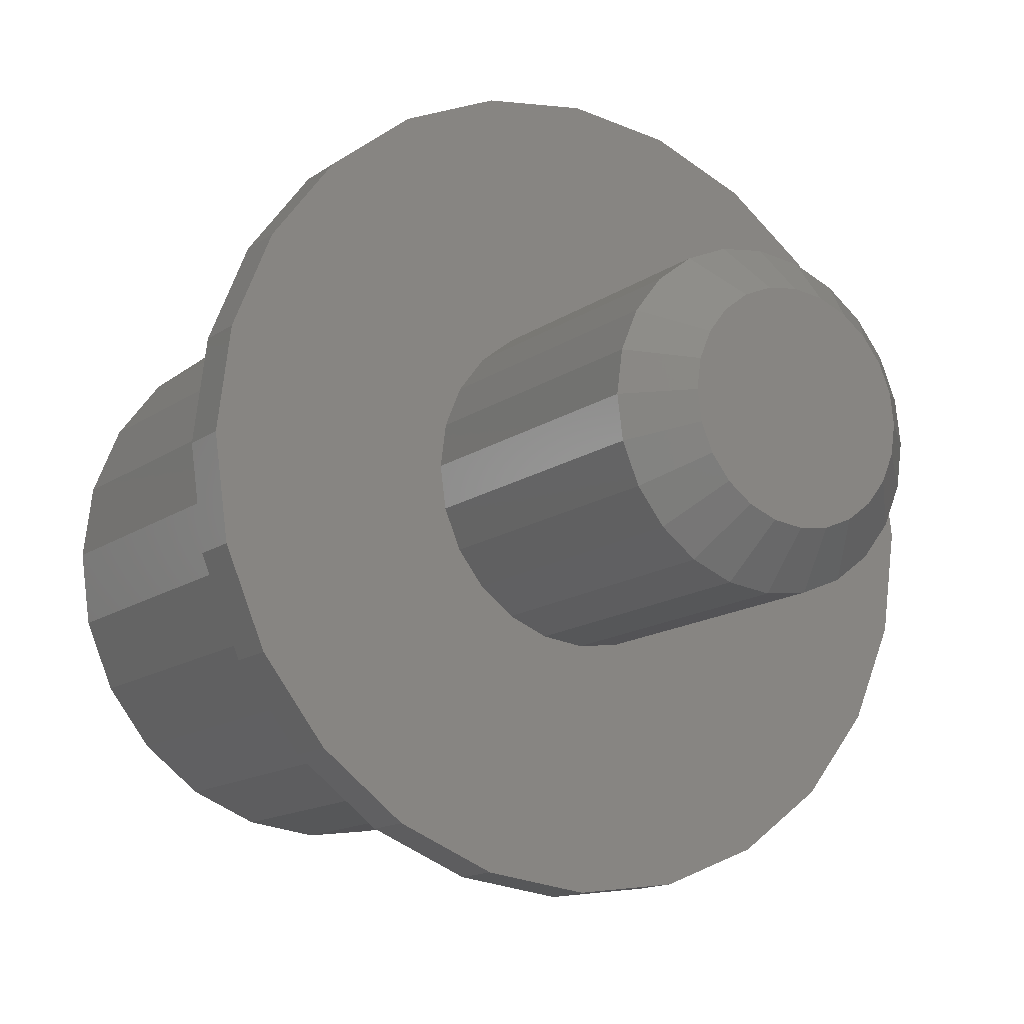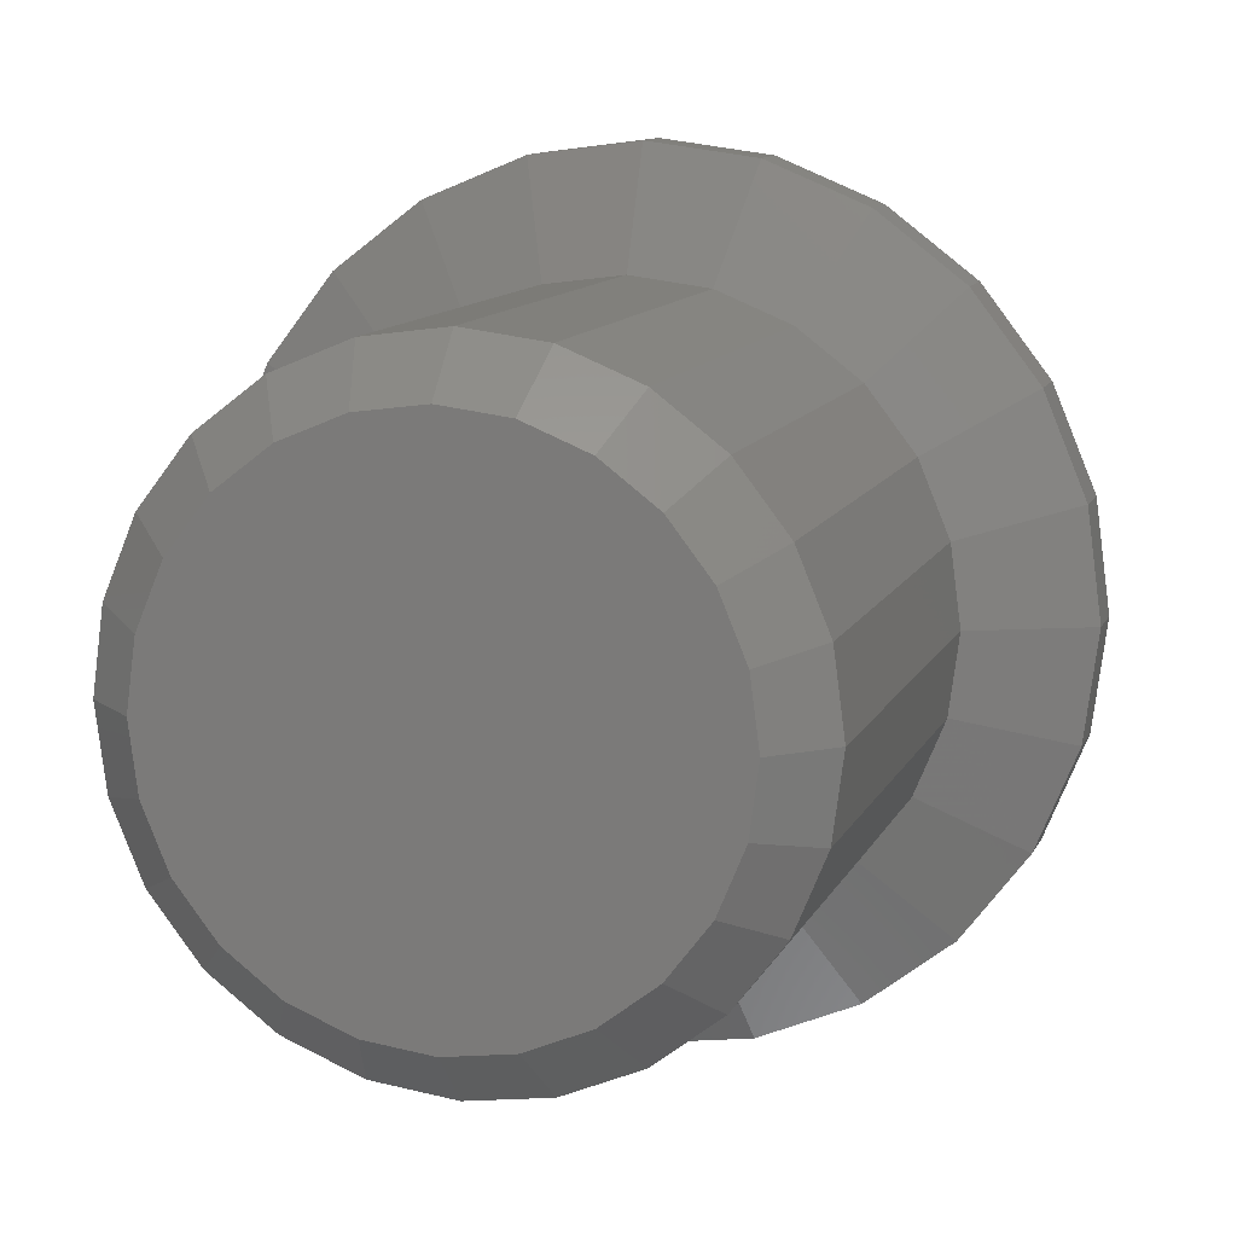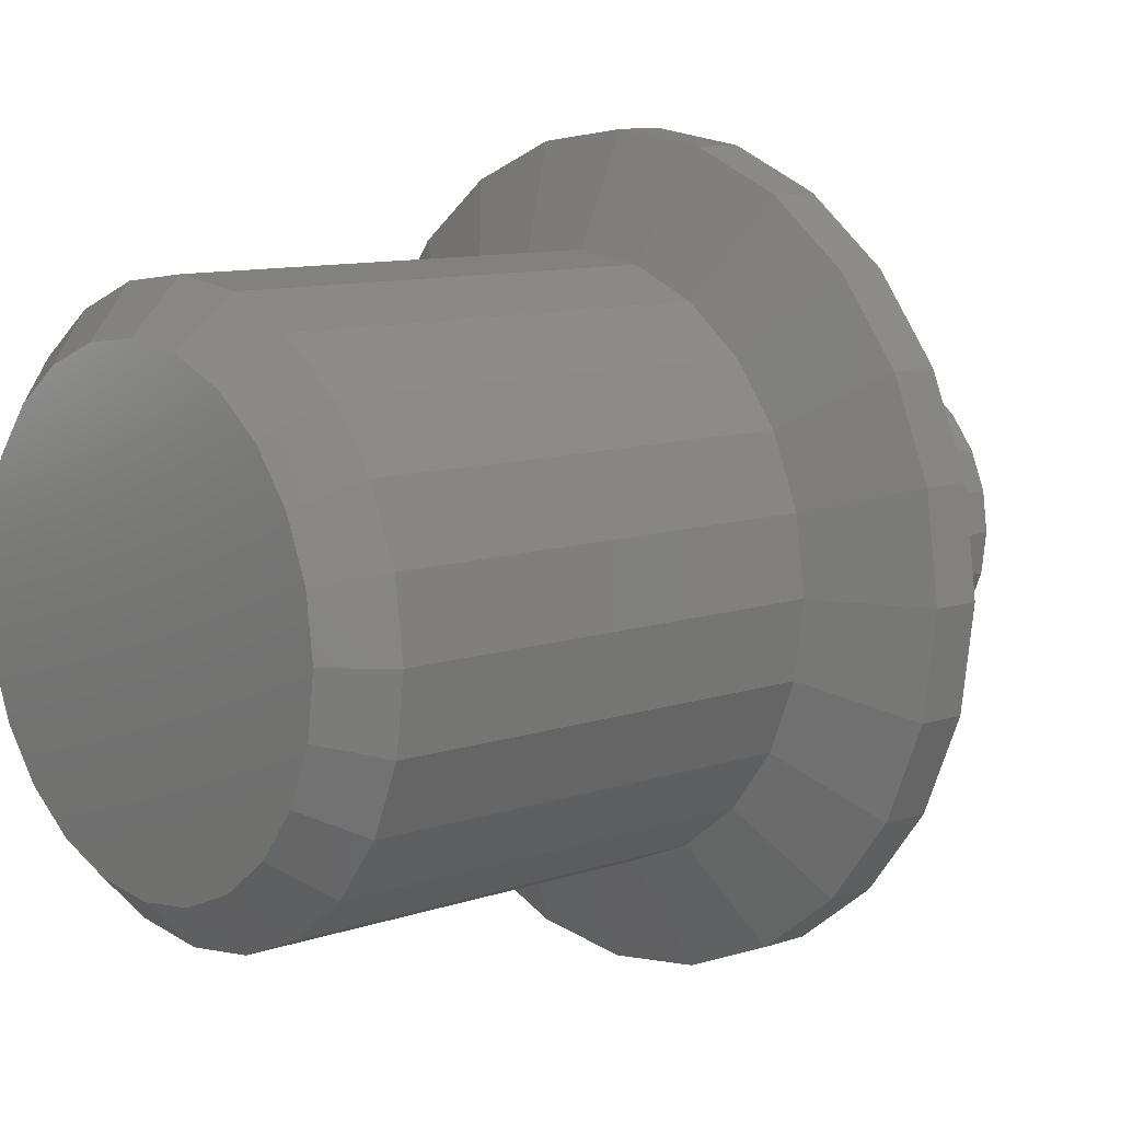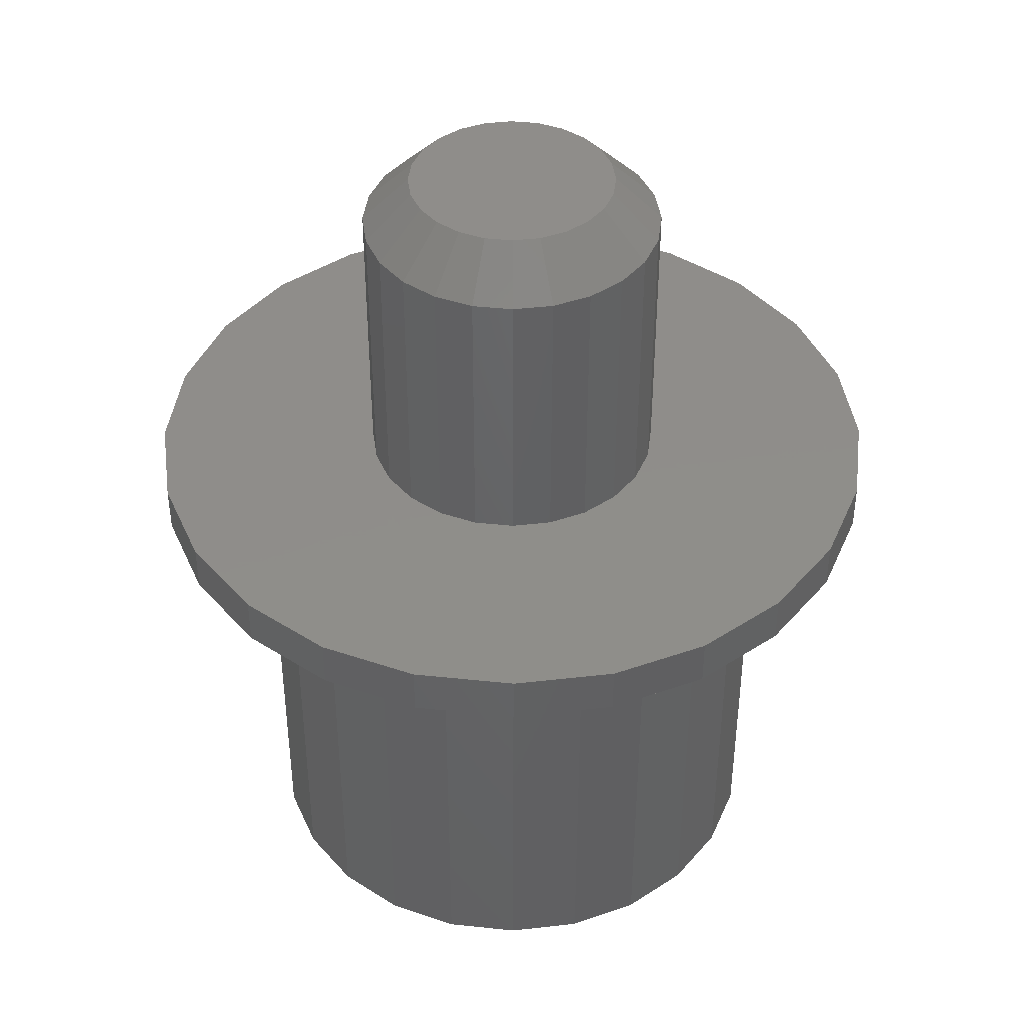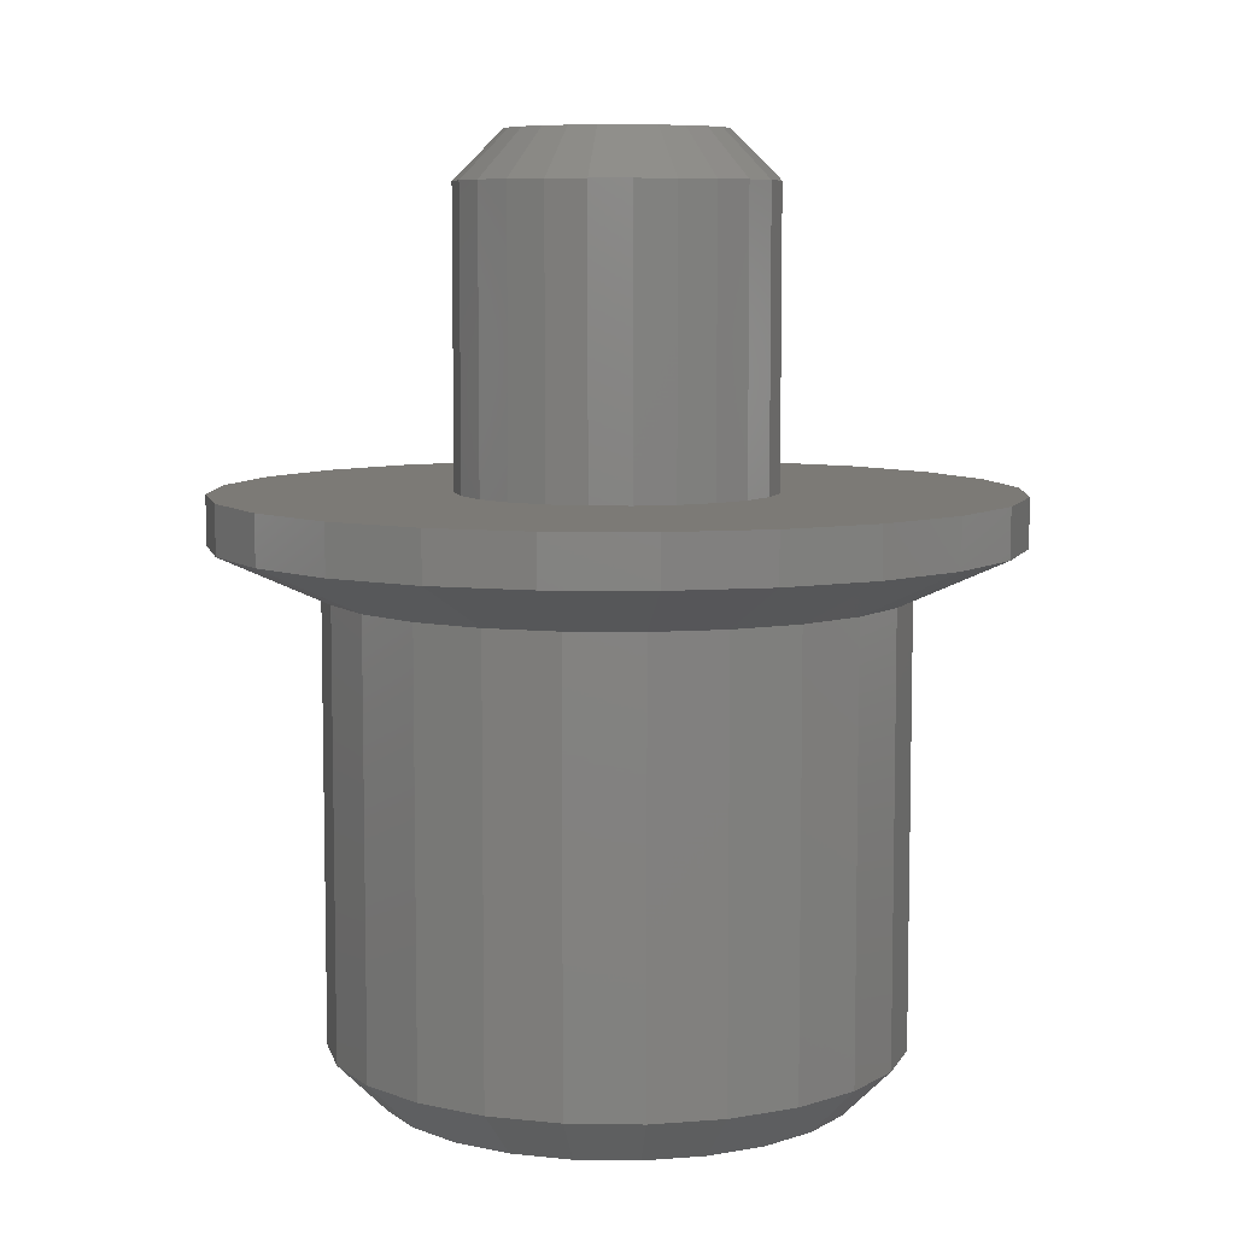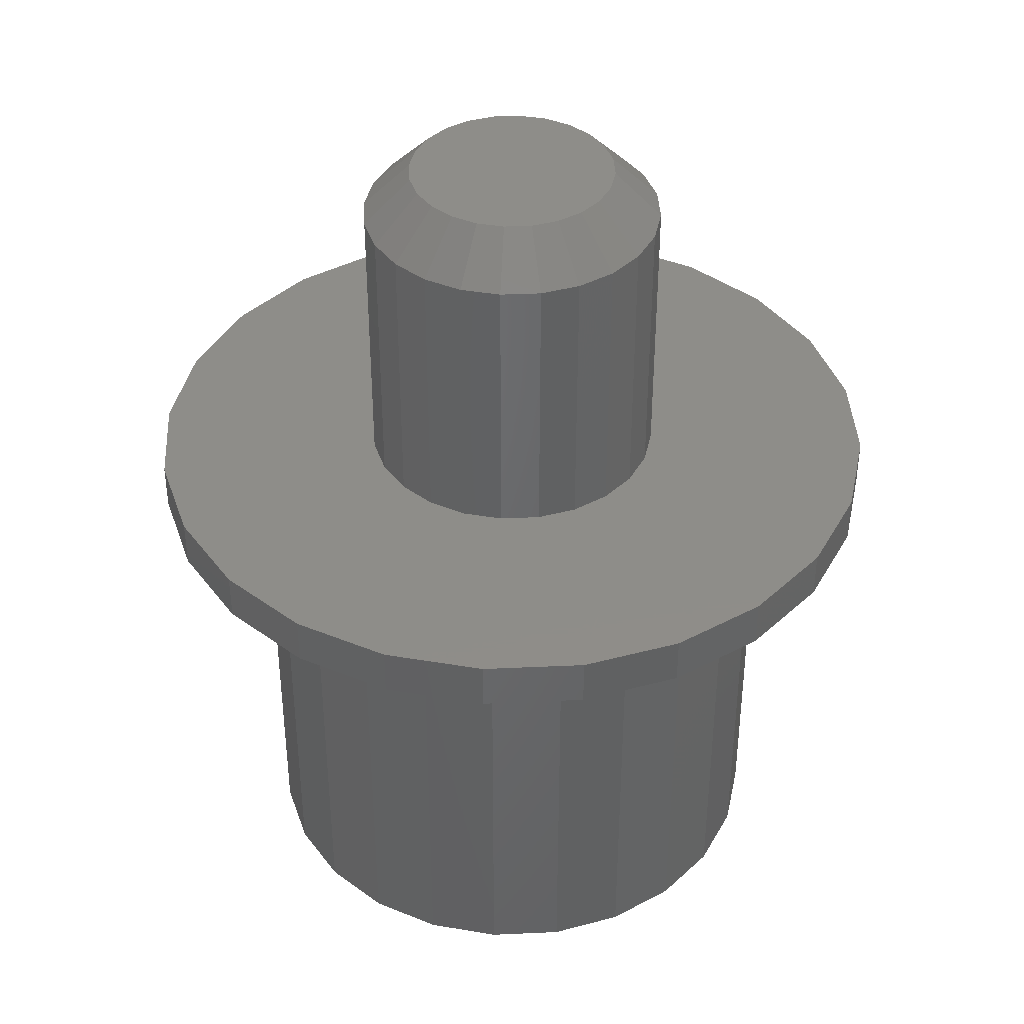
<metadata>
{"format":"stl","ext":"stl","renderer":"f3d","projection":"perspective","resolution":1024,"background":"white","views":[{"elev":-13.4,"azim":-32.3,"up":"+Y"},{"elev":10.7,"azim":-163.9,"up":"+Y"},{"elev":9.7,"azim":-132.0,"up":"+Y"},{"elev":42.3,"azim":164.7,"up":"+Z"},{"elev":7.5,"azim":174.8,"up":"+Z"},{"elev":40.1,"azim":19.3,"up":"+Z"}]}
</metadata>
<code>
# stl→obj: 192 verts, 380 faces
v 150.4 499.5 7.25
v 150.4 501.6 7.25
v 150.3 500.5 7.25
v 150.8 498.5 7.25
v 150.8 502.5 7.25
v 151.4 497.7 7.25
v 151.4 503.4 7.25
v 152.3 497.1 7.25
v 152.3 504 7.25
v 152.7 500.5 7.25
v 152.7 500.1 7.25
v 153.2 496.7 7.25
v 152.9 499.7 7.25
v 153.1 499.4 7.25
v 153.5 499.2 7.25
v 154.3 496.5 7.25
v 153.8 499 7.25
v 154.3 498.9 7.25
v 155.3 496.7 7.25
v 154.7 499 7.25
v 155.1 499.2 7.25
v 155.4 499.4 7.25
v 156.3 497.1 7.25
v 155.6 499.7 7.25
v 155.8 500.1 7.25
v 155.9 500.5 7.25
v 152.7 501 7.25
v 153.2 504.4 7.25
v 152.9 501.3 7.25
v 153.1 501.7 7.25
v 153.5 501.9 7.25
v 154.3 504.5 7.25
v 153.8 502.1 7.25
v 154.3 502.1 7.25
v 154.7 502.1 7.25
v 155.3 504.4 7.25
v 155.1 501.9 7.25
v 155.4 501.7 7.25
v 156.3 504 7.25
v 155.6 501.3 7.25
v 155.8 501 7.25
v 157.1 497.7 7.25
v 157.1 503.4 7.25
v 157.7 498.5 7.25
v 157.7 502.5 7.25
v 158.1 499.5 7.25
v 158.1 501.6 7.25
v 158.3 500.5 7.25
v 154.3 498.9 10.25
v 154 499.5 10.75
v 153.8 499 10.25
v 154.3 499.4 10.75
v 154.7 502.1 10.25
v 155.1 501.9 10.25
v 155.2 501.1 10.75
v 155.4 501.7 10.25
v 155 501.3 10.75
v 155.6 501.3 10.25
v 154.3 501.6 10.75
v 154.3 502.1 10.25
v 154.5 501.6 10.75
v 153.8 502.1 10.25
v 154 501.6 10.75
v 153.7 501.5 10.75
v 153.5 501.9 10.25
v 153.5 501.3 10.75
v 153.1 501.7 10.25
v 152.7 500.1 10.25
v 152.7 500.5 10.25
v 153.3 501.1 10.75
v 152.9 501.3 10.25
v 153.2 500.8 10.75
v 152.7 501 10.25
v 153.1 499.4 10.25
v 152.9 499.7 10.25
v 154.8 501.5 10.75
v 155.4 499.4 10.25
v 155.6 499.7 10.25
v 155.8 500.1 10.25
v 153.2 500.5 10.75
v 153.2 500.3 10.75
v 153.3 500 10.75
v 153.5 499.8 10.75
v 153.7 499.6 10.75
v 154.5 499.5 10.75
v 154.8 499.6 10.75
v 155 499.8 10.75
v 155.2 500 10.75
v 155.3 500.3 10.75
v 155.3 500.8 10.75
v 155.4 500.5 10.75
v 155.9 500.5 10.25
v 155.8 501 10.25
v 153.5 499.2 10.25
v 155.1 499.2 10.25
v 154.7 499 10.25
v 155 497.7 6.25
v 154.3 496.5 6.75
v 154.3 497.6 6.25
v 155.3 496.7 6.75
v 153.5 497.7 6.25
v 153.2 496.7 6.75
v 152.3 497.1 6.75
v 151.4 497.7 6.75
v 155.3 504.4 6.75
v 154.3 504.5 6.75
v 153.5 503.3 6.25
v 153.2 504.4 6.75
v 154.3 503.4 6.25
v 158.3 500.5 6.75
v 158.1 499.5 6.75
v 157.7 498.5 6.75
v 151.4 503.4 6.75
v 150.8 502.5 6.75
v 150.4 499.5 6.75
v 150.8 498.5 6.75
v 157.1 497.7 6.75
v 150.4 501.6 6.75
v 150.3 500.5 6.75
v 156.3 497.1 6.75
v 151.7 499.1 6.25
v 152.2 498.5 6.25
v 152.8 498 6.25
v 151.4 500.5 6.25
v 151.5 499.8 6.25
v 152.3 504 6.75
v 152.2 502.6 6.25
v 152.8 503.1 6.25
v 151.5 501.3 6.25
v 155.7 498 6.25
v 157.7 502.5 6.75
v 157.1 501.3 6.25
v 156.8 502 6.25
v 158.1 501.6 6.75
v 155 503.3 6.25
v 151.7 502 6.25
v 155.7 503.1 6.25
v 156.3 504 6.75
v 156.3 502.6 6.25
v 157.1 503.4 6.75
v 156.8 499.1 6.25
v 156.3 498.5 6.25
v 157.2 500.5 6.25
v 157.1 499.8 6.25
v 151.9 501.2 1.25
v 151.9 499.9 1.25
v 151.9 500.5 1.25
v 152.2 501.7 1.25
v 152.2 499.3 1.25
v 152.6 502.2 1.25
v 152.6 498.9 1.25
v 153.1 502.6 1.25
v 153.1 498.5 1.25
v 153.6 502.9 1.25
v 153.6 498.2 1.25
v 154.3 502.9 1.25
v 154.3 498.1 1.25
v 154.9 502.9 1.25
v 154.9 498.2 1.25
v 155.5 502.6 1.25
v 155.5 498.5 1.25
v 155.9 502.2 1.25
v 155.9 498.9 1.25
v 156.3 501.7 1.25
v 156.3 499.3 1.25
v 156.6 501.2 1.25
v 156.6 499.9 1.25
v 156.7 500.5 1.25
v 154.3 503.4 1.75
v 153.5 503.3 1.75
v 155 503.3 1.75
v 155.7 503.1 1.75
v 156.3 502.6 1.75
v 156.8 502 1.75
v 157.1 501.3 1.75
v 157.2 500.5 1.75
v 157.1 499.8 1.75
v 156.8 499.1 1.75
v 156.3 498.5 1.75
v 155.7 498 1.75
v 155 497.7 1.75
v 154.3 497.6 1.75
v 153.5 497.7 1.75
v 152.8 498 1.75
v 152.2 498.5 1.75
v 151.7 499.1 1.75
v 151.5 499.8 1.75
v 151.4 500.5 1.75
v 151.5 501.3 1.75
v 151.7 502 1.75
v 152.2 502.6 1.75
v 152.8 503.1 1.75
f 1 2 3
f 2 1 4
f 2 4 5
f 5 4 6
f 5 6 7
f 7 6 8
f 7 8 9
f 9 8 10
f 10 8 11
f 11 8 12
f 11 12 13
f 13 12 14
f 14 12 15
f 15 12 16
f 15 16 17
f 17 16 18
f 18 16 19
f 18 19 20
f 20 19 21
f 21 19 22
f 22 19 23
f 22 23 24
f 24 23 25
f 25 23 26
f 9 27 28
f 27 9 10
f 28 27 29
f 28 29 30
f 28 30 31
f 28 31 32
f 32 31 33
f 32 33 34
f 32 34 35
f 32 35 36
f 36 35 37
f 36 37 38
f 36 38 39
f 39 38 40
f 39 40 41
f 39 41 26
f 39 26 23
f 39 23 42
f 39 42 43
f 43 42 44
f 43 44 45
f 45 44 46
f 45 46 47
f 47 46 48
f 49 50 51
f 50 49 52
f 53 37 35
f 37 53 54
f 55 56 57
f 56 55 58
f 59 53 60
f 53 59 61
f 62 59 60
f 59 62 63
f 64 62 65
f 62 64 63
f 66 65 67
f 65 66 64
f 68 10 11
f 10 68 69
f 70 67 71
f 67 70 66
f 72 71 73
f 71 72 70
f 74 13 14
f 13 74 75
f 57 54 76
f 54 57 56
f 24 77 22
f 77 24 78
f 25 78 24
f 78 25 79
f 33 60 34
f 60 33 62
f 60 35 34
f 35 60 53
f 76 53 61
f 53 76 54
f 69 27 10
f 27 69 73
f 68 80 69
f 80 68 81
f 81 72 80
f 72 81 82
f 72 82 70
f 70 82 83
f 70 83 66
f 66 83 84
f 66 84 64
f 64 84 63
f 63 84 50
f 63 50 52
f 63 52 59
f 59 52 85
f 59 85 61
f 61 85 86
f 61 86 76
f 76 86 57
f 57 86 87
f 57 87 88
f 57 88 55
f 55 88 89
f 55 89 90
f 90 89 91
f 79 91 89
f 91 79 92
f 90 58 55
f 58 90 93
f 94 83 74
f 83 94 84
f 75 81 68
f 81 75 82
f 74 82 75
f 82 74 83
f 51 84 94
f 84 51 50
f 75 11 13
f 11 75 68
f 80 73 69
f 73 80 72
f 93 91 92
f 91 93 90
f 26 79 25
f 79 26 92
f 15 74 14
f 74 15 94
f 95 20 21
f 20 95 96
f 96 86 85
f 86 96 95
f 96 52 49
f 52 96 85
f 17 94 15
f 94 17 51
f 30 65 31
f 65 30 67
f 54 38 37
f 38 54 56
f 71 30 29
f 30 71 67
f 41 92 26
f 92 41 93
f 40 93 41
f 93 40 58
f 38 58 40
f 58 38 56
f 96 18 20
f 18 96 49
f 73 29 27
f 29 73 71
f 95 87 86
f 87 95 77
f 31 62 33
f 62 31 65
f 77 88 87
f 88 77 78
f 77 21 22
f 21 77 95
f 18 51 17
f 51 18 49
f 78 89 88
f 89 78 79
f 97 98 99
f 98 97 100
f 101 98 102
f 98 101 99
f 103 6 104
f 6 103 8
f 32 105 106
f 105 32 36
f 106 107 108
f 107 106 109
f 110 46 111
f 46 110 48
f 111 44 112
f 44 111 46
f 5 113 114
f 113 5 7
f 4 115 116
f 115 4 1
f 112 42 117
f 42 112 44
f 3 118 119
f 118 3 2
f 23 100 120
f 100 23 19
f 121 104 116
f 104 121 122
f 2 114 118
f 114 2 5
f 102 8 103
f 8 102 12
f 122 103 104
f 103 122 123
f 124 115 119
f 115 124 125
f 126 127 113
f 127 126 128
f 118 124 119
f 124 118 129
f 130 100 97
f 100 130 120
f 131 132 133
f 132 131 134
f 98 12 102
f 12 98 16
f 1 119 115
f 119 1 3
f 108 128 126
f 128 108 107
f 105 109 106
f 109 105 135
f 113 136 114
f 136 113 127
f 105 137 135
f 137 105 138
f 138 139 137
f 139 138 140
f 125 116 115
f 116 125 121
f 141 117 142
f 117 141 112
f 142 120 130
f 120 142 117
f 134 143 132
f 143 134 110
f 114 129 118
f 129 114 136
f 140 133 139
f 133 140 131
f 108 32 106
f 32 108 28
f 143 111 144
f 111 143 110
f 19 98 100
f 98 19 16
f 39 140 138
f 140 39 43
f 140 45 131
f 45 140 43
f 144 112 141
f 112 144 111
f 6 116 104
f 116 6 4
f 126 28 108
f 28 126 9
f 36 138 105
f 138 36 39
f 123 102 103
f 102 123 101
f 131 47 134
f 47 131 45
f 134 48 110
f 48 134 47
f 42 120 117
f 120 42 23
f 113 9 126
f 9 113 7
f 145 146 147
f 146 145 148
f 146 148 149
f 149 148 150
f 149 150 151
f 151 150 152
f 151 152 153
f 153 152 154
f 153 154 155
f 155 154 156
f 155 156 157
f 157 156 158
f 157 158 159
f 159 158 160
f 159 160 161
f 161 160 162
f 161 162 163
f 163 162 164
f 163 164 165
f 165 164 166
f 165 166 167
f 167 166 168
f 169 154 170
f 154 169 156
f 171 156 169
f 156 171 158
f 171 160 158
f 160 171 172
f 172 162 160
f 162 172 173
f 173 164 162
f 164 173 174
f 174 166 164
f 166 174 175
f 175 168 166
f 168 175 176
f 168 177 167
f 177 168 176
f 167 178 165
f 178 167 177
f 165 179 163
f 179 165 178
f 163 180 161
f 180 163 179
f 161 181 159
f 181 161 180
f 181 157 159
f 157 181 182
f 157 183 155
f 183 157 182
f 153 183 184
f 183 153 155
f 151 184 185
f 184 151 153
f 149 185 186
f 185 149 151
f 146 186 187
f 186 146 149
f 147 187 188
f 187 147 146
f 189 147 188
f 147 189 145
f 190 145 189
f 145 190 148
f 191 148 190
f 148 191 150
f 192 150 191
f 150 192 152
f 170 152 192
f 152 170 154
f 175 143 176
f 143 175 132
f 130 181 180
f 181 130 97
f 109 171 169
f 171 109 135
f 178 142 179
f 142 178 141
f 129 190 189
f 190 129 136
f 136 191 190
f 191 136 127
f 170 109 169
f 109 170 107
f 124 189 188
f 189 124 129
f 177 141 178
f 141 177 144
f 137 173 172
f 173 137 139
f 174 132 175
f 132 174 133
f 142 180 179
f 180 142 130
f 182 101 183
f 101 182 99
f 183 123 184
f 123 183 101
f 122 186 185
f 186 122 121
f 121 187 186
f 187 121 125
f 191 128 192
f 128 191 127
f 184 122 185
f 122 184 123
f 176 144 177
f 144 176 143
f 135 172 171
f 172 135 137
f 97 182 181
f 182 97 99
f 125 188 187
f 188 125 124
f 192 107 170
f 107 192 128
f 173 133 174
f 133 173 139

</code>
